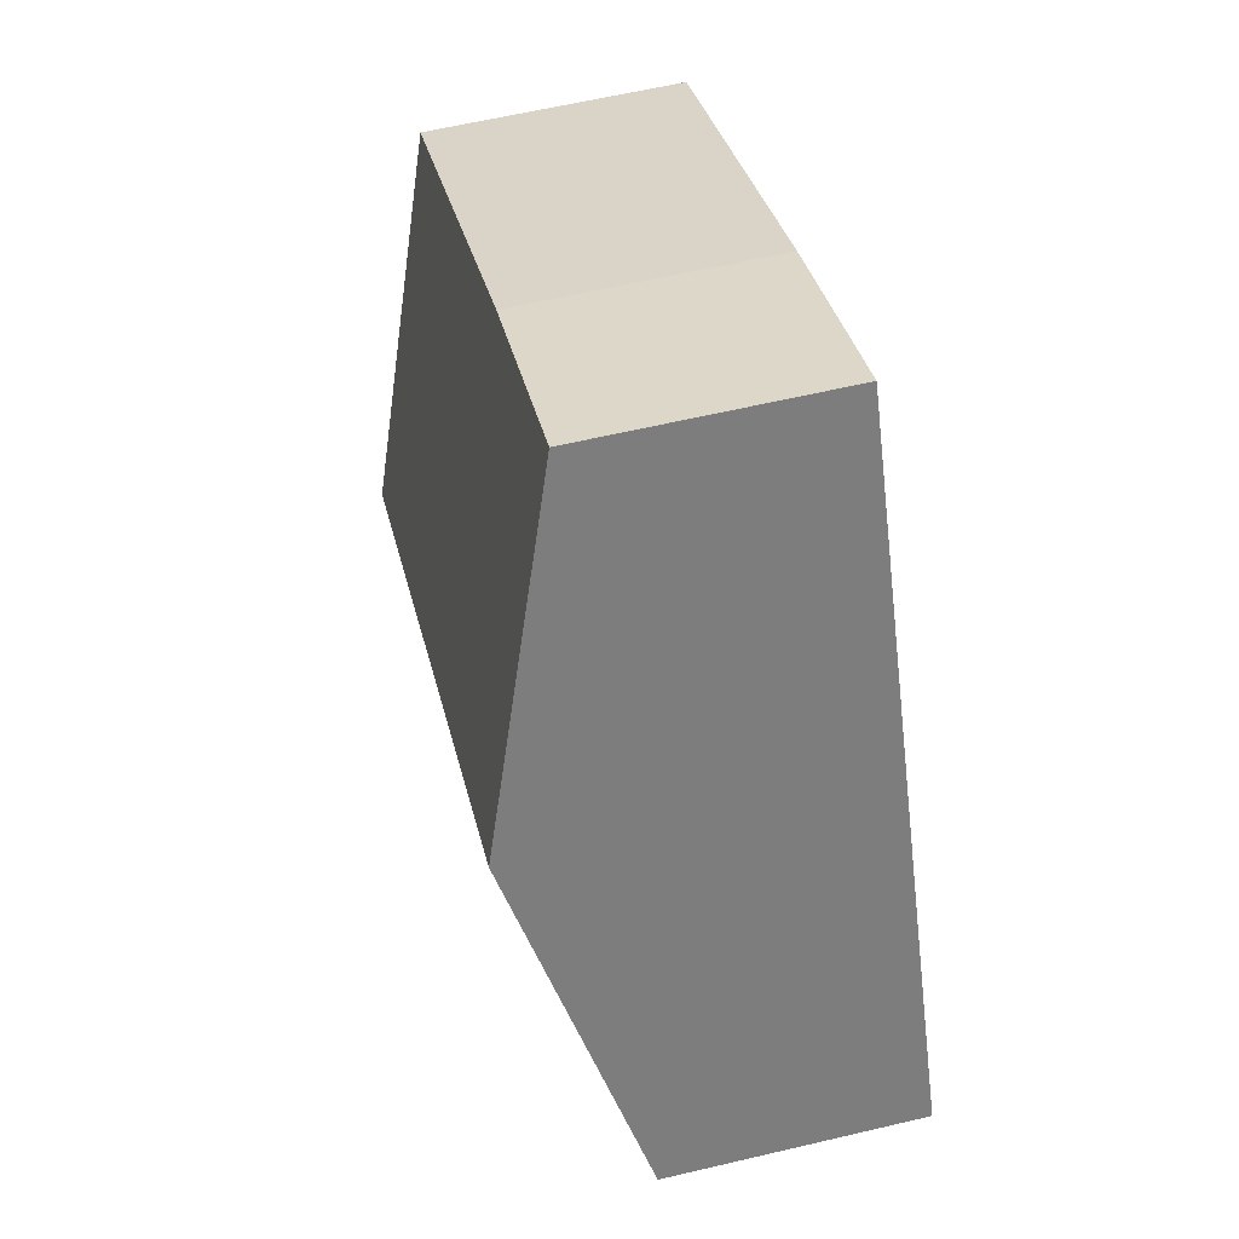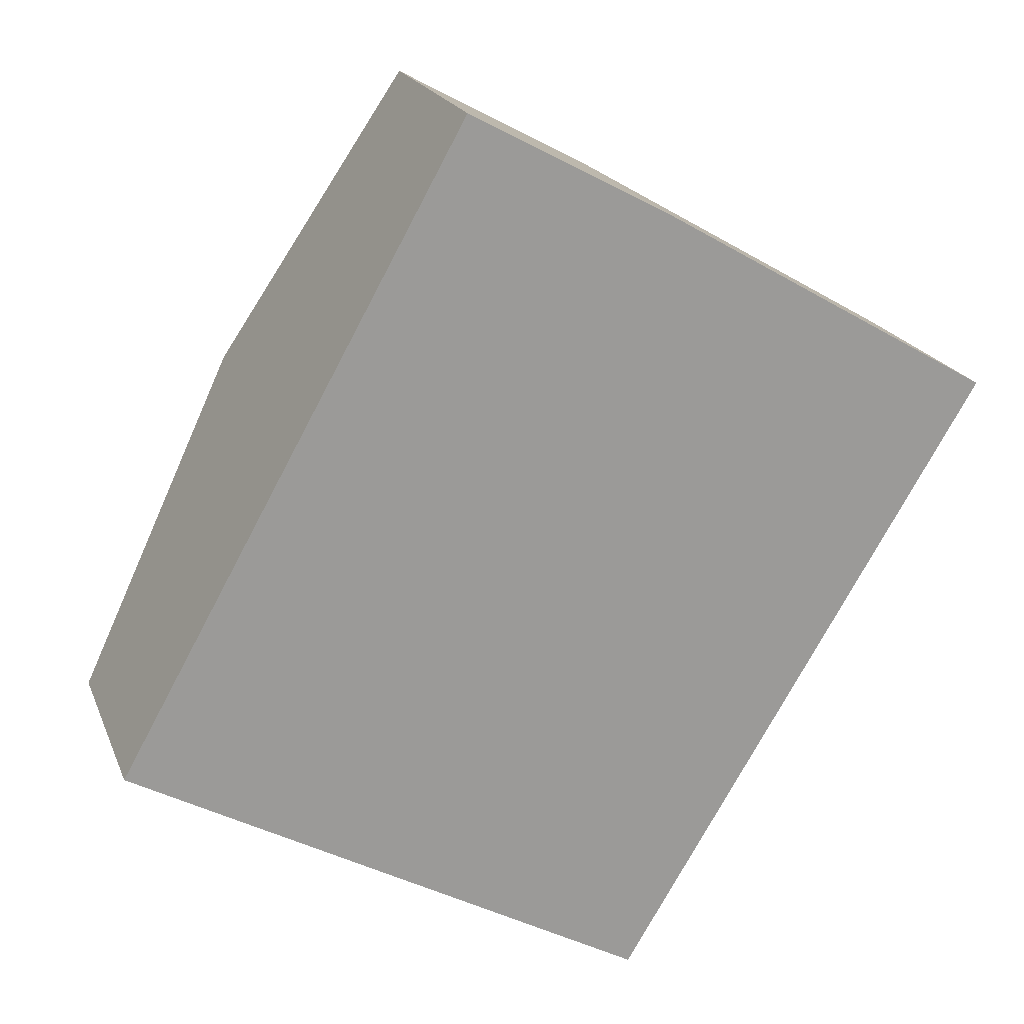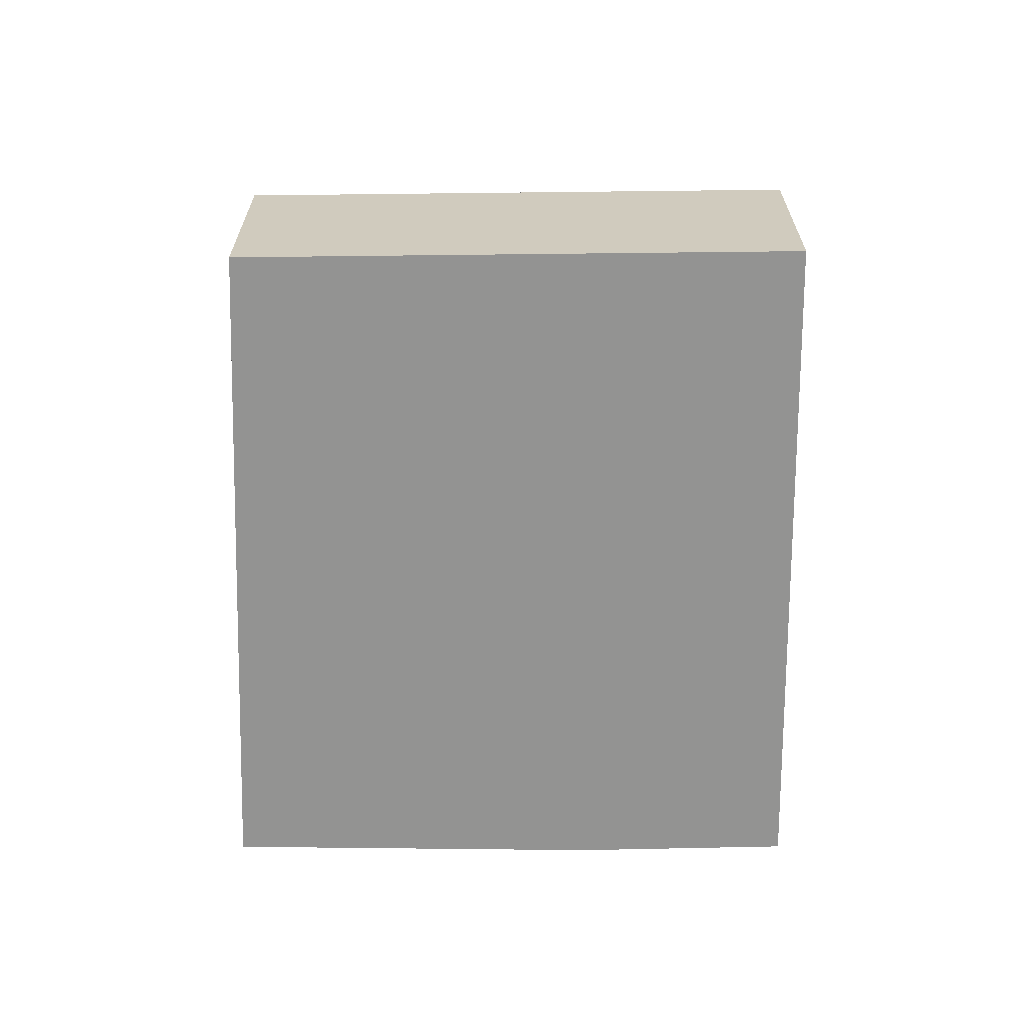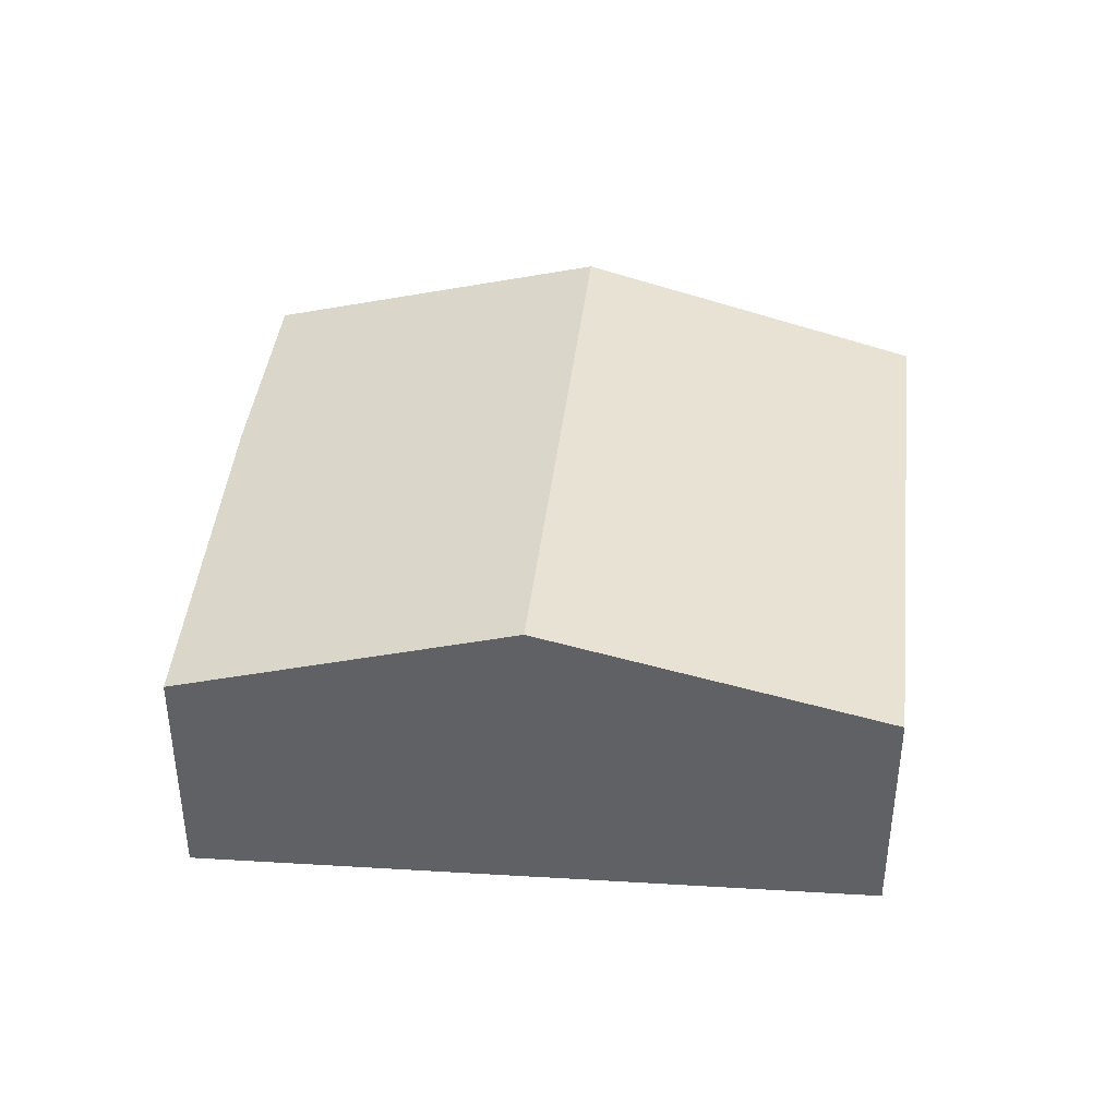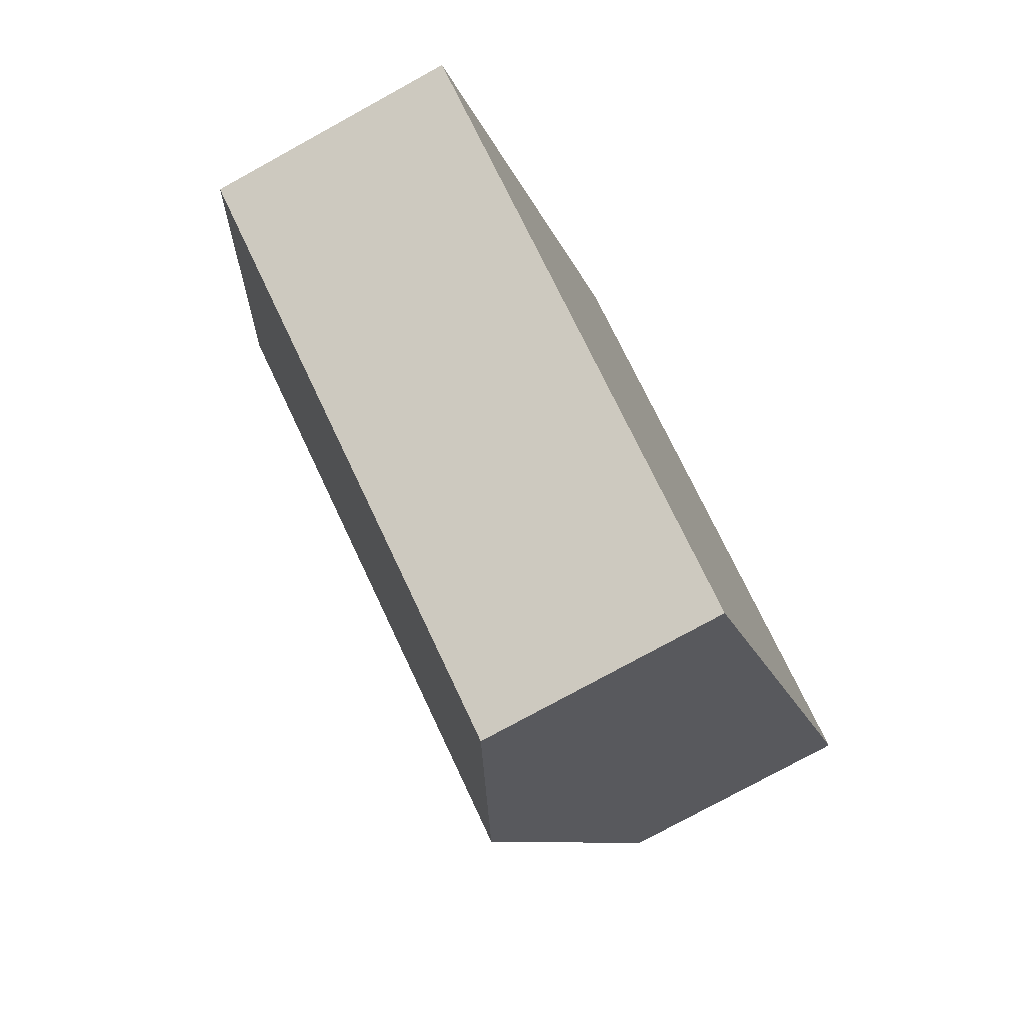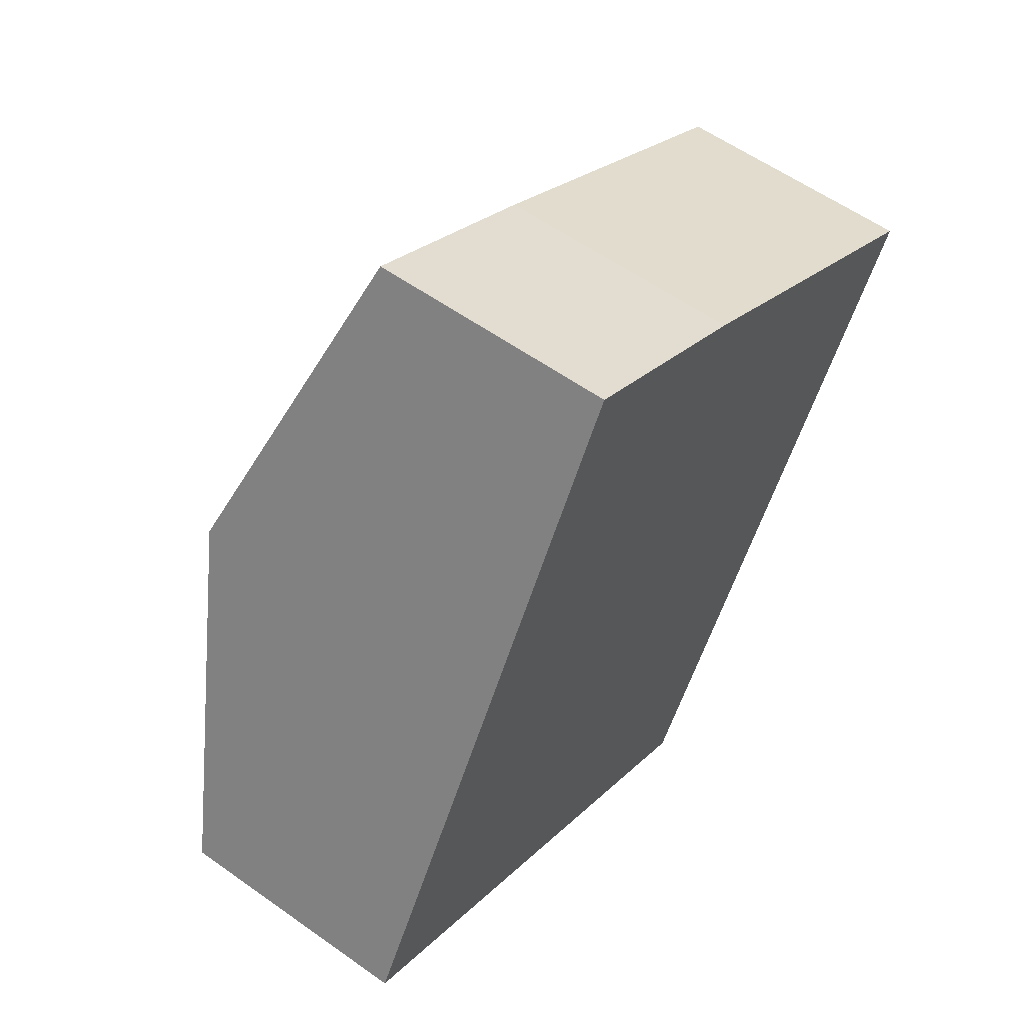
<metadata>
{"format":"obj","ext":"obj","renderer":"f3d","projection":"perspective","resolution":1024,"background":"white","views":[{"elev":61.2,"azim":-103.5,"up":"+Z"},{"elev":19.8,"azim":-17.4,"up":"+Z"},{"elev":-66.6,"azim":-150.4,"up":"+Y"},{"elev":41.2,"azim":125.4,"up":"+Y"},{"elev":-77.1,"azim":-61.2,"up":"+Z"},{"elev":57.5,"azim":-53.5,"up":"+Z"}]}
</metadata>
<code>
v  1.694 3.257 3.035
v  8.568 2.365 3.075
v  6.824 3.257 0.198
v  5.281 2.341 4.994
v  3.363 2.348 6.026
v  5.02 2.335 -2.777
v  0 2.335 1.43e-16
v  0 0 0
v  1.694 -1.858e-16 3.035
v  3.363 -3.69e-16 6.026
v  5.281 -3.058e-16 4.994
v  8.568 -1.883e-16 3.075
v  6.824 -1.212e-17 0.198
v  5.02 1.7e-16 -2.777
g defaultobject
f 1 2 3
f 2 1 4
f 4 1 5
f 6 1 3
f 1 6 7
f 8 1 7
f 1 8 9
f 1 9 5
f 5 9 10
f 10 4 5
f 4 10 11
f 4 12 2
f 12 4 11
f 12 3 2
f 3 12 13
f 3 13 6
f 6 13 14
f 14 7 6
f 7 14 8
f 9 11 10
f 11 9 8
f 11 8 12
f 12 8 14
f 12 14 13

</code>
